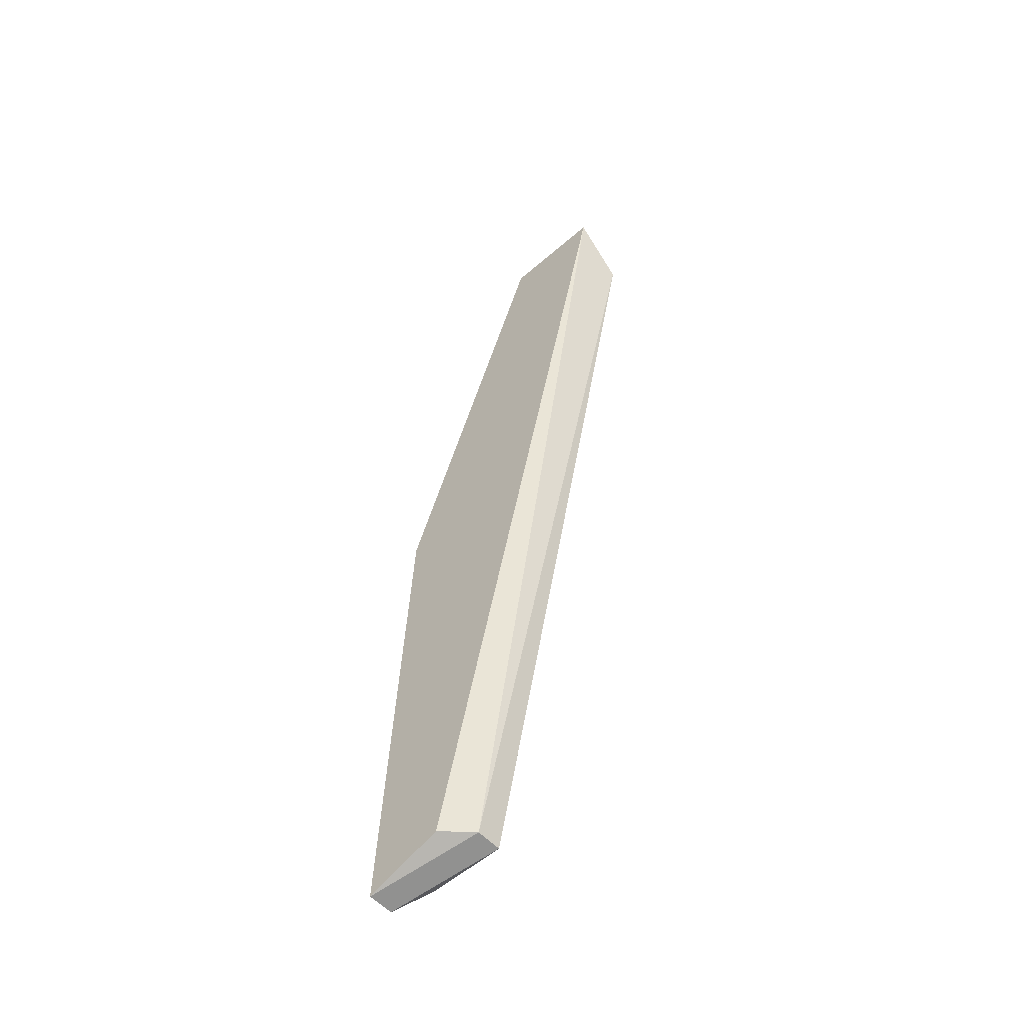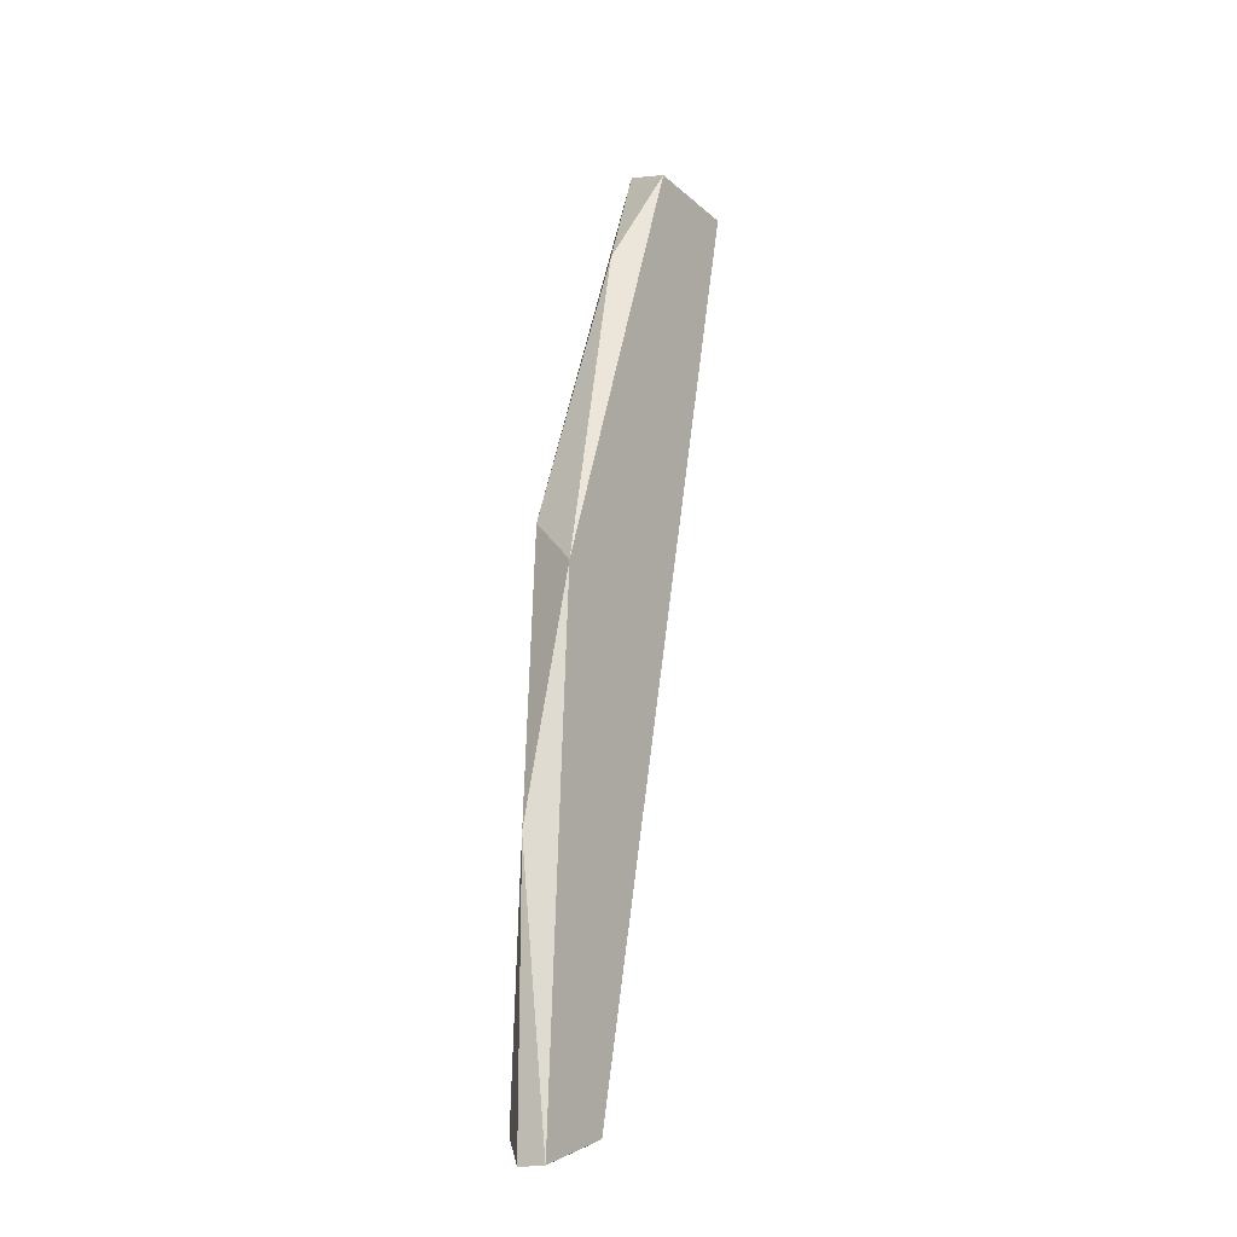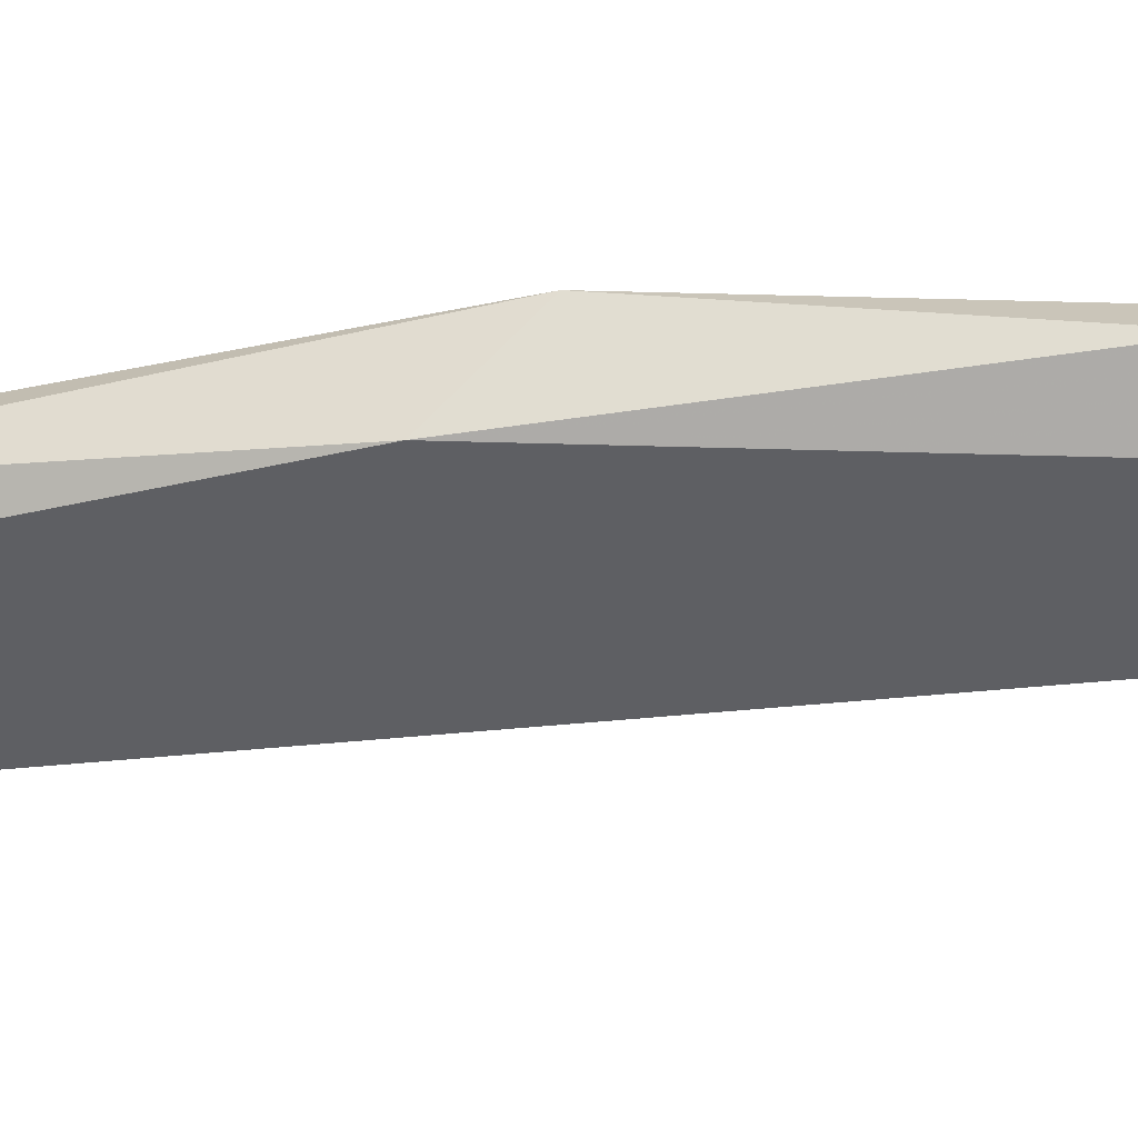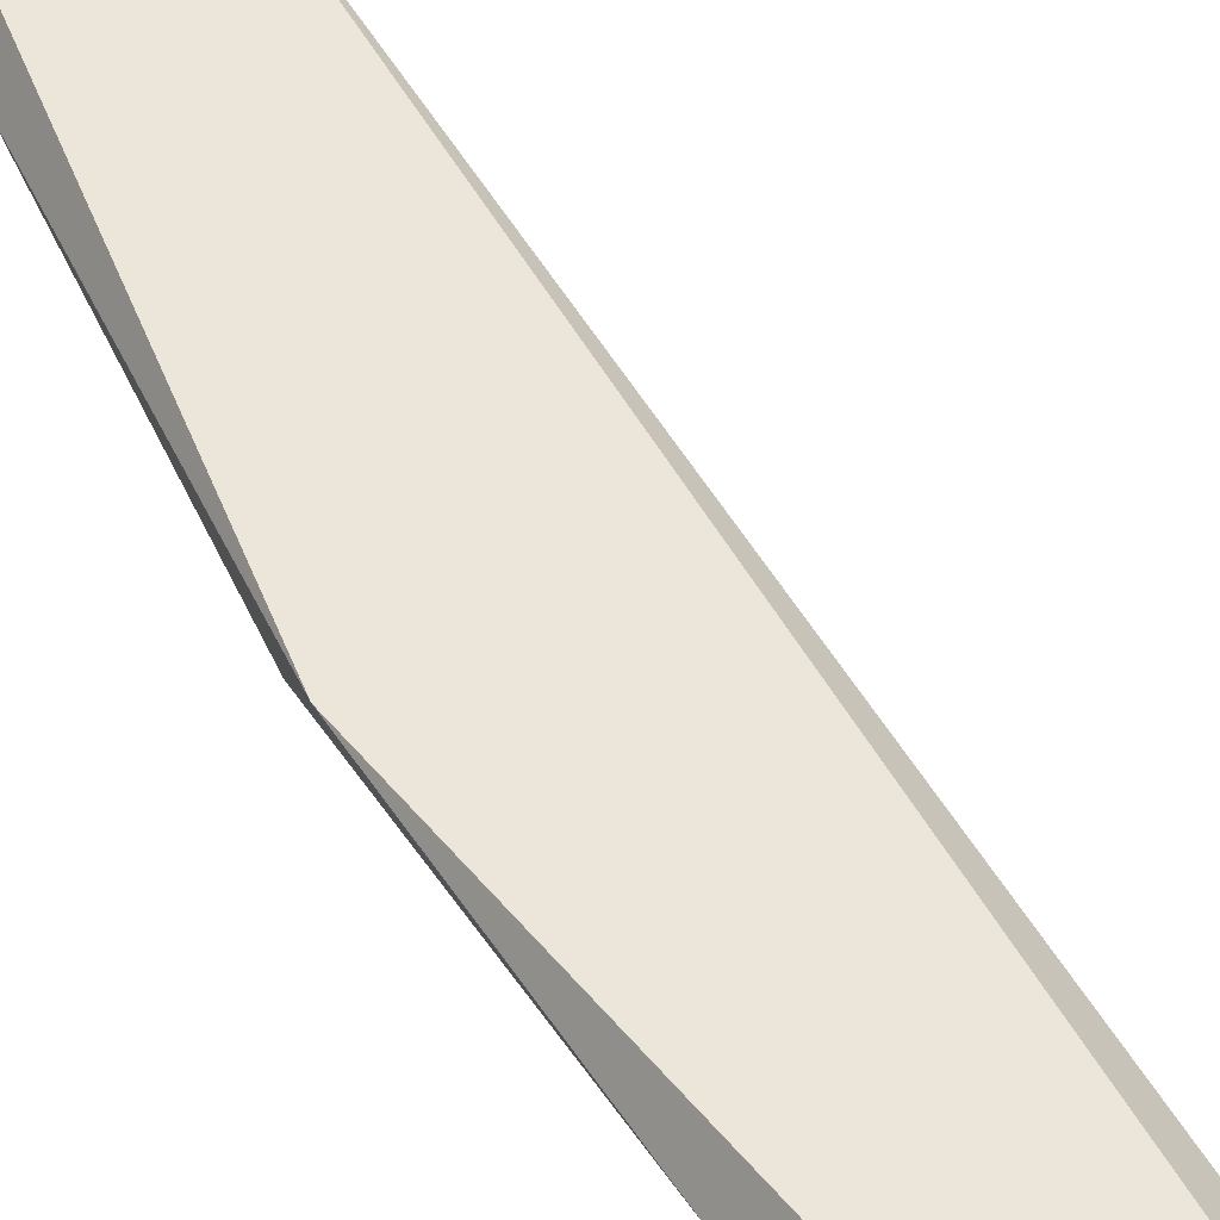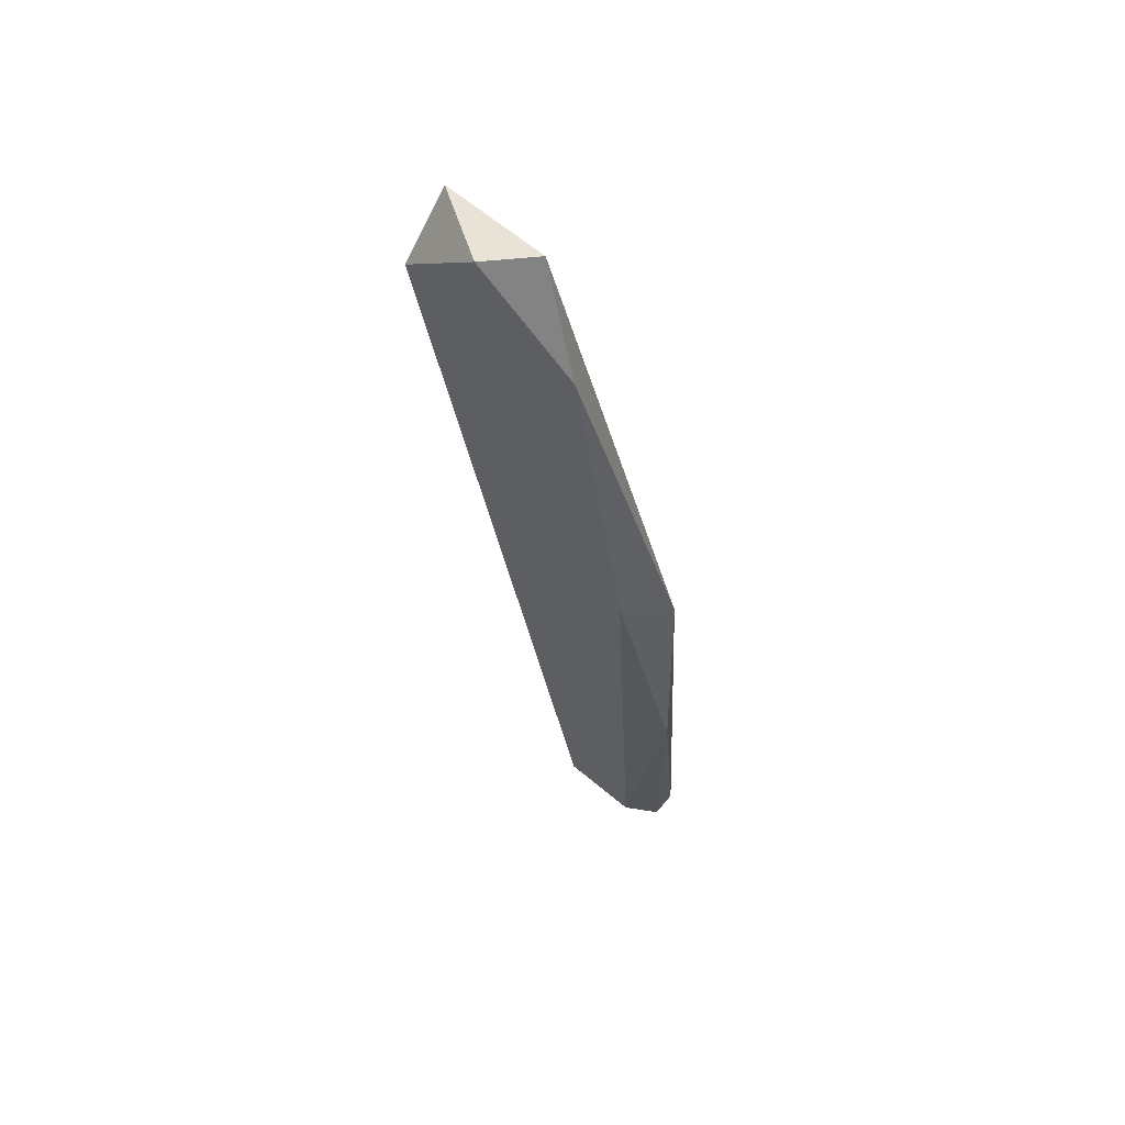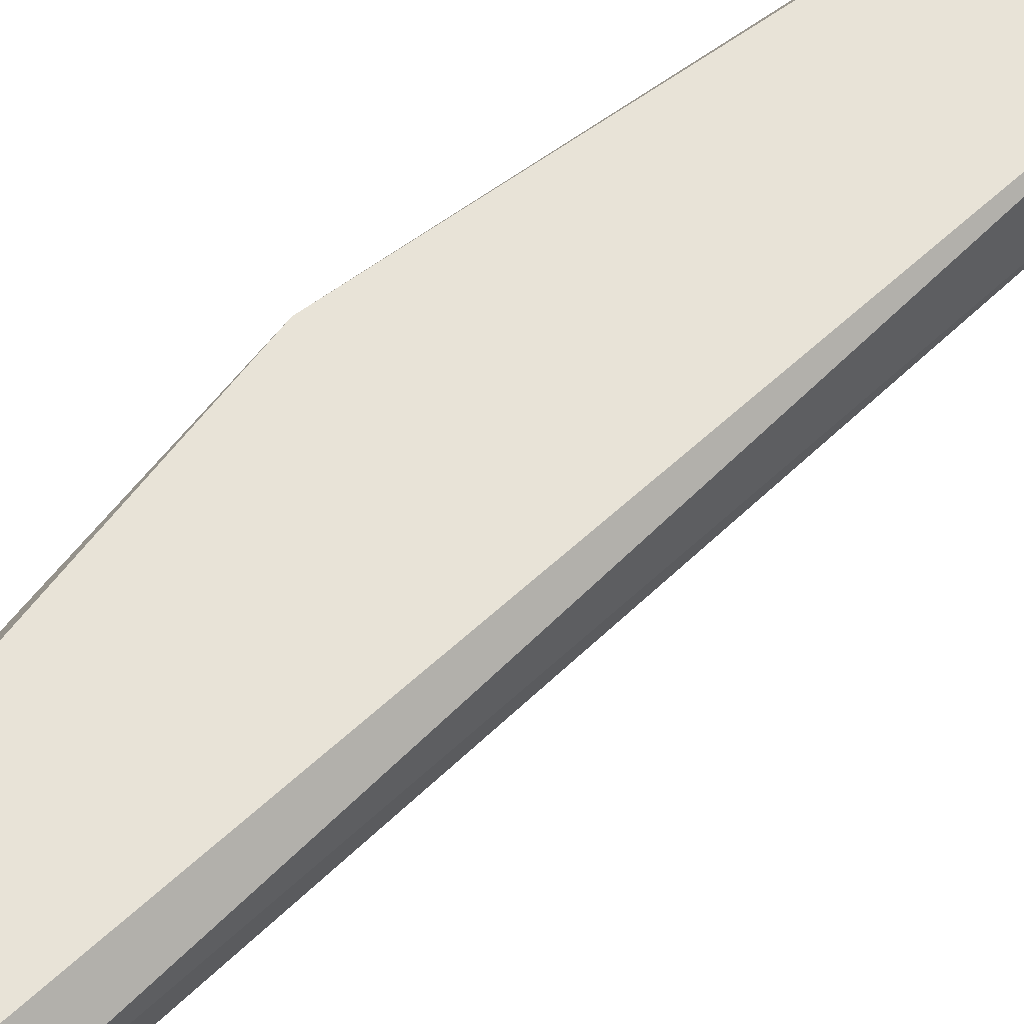
<metadata>
{"format":"obj","ext":"obj","renderer":"f3d","projection":"perspective","resolution":1024,"background":"white","views":[{"elev":-55.9,"azim":42.4,"up":"+Y"},{"elev":-19.2,"azim":-57.6,"up":"+Y"},{"elev":-41.8,"azim":-94.9,"up":"+Z"},{"elev":47.6,"azim":-39.8,"up":"+Z"},{"elev":64.5,"azim":-139.9,"up":"+Y"},{"elev":62.0,"azim":34.1,"up":"+Z"}]}
</metadata>
<code>
v -0.006937 0.004269 -0.03687
v -0.006937 -0.005215 -0.03592
v -0.006937 -0.005215 -0.03687
v -0.00504 0.01469 -0.03782
v -0.000301 0.02891 -0.03592
v 0.003493 0.02702 -0.03782
v 0.003493 0.02891 -0.03592
v -0.005989 0.0128 -0.03592
v -0.005989 -0.004261 -0.03782
v 0.000647 0.02987 -0.03782
v -0.003144 -0.004261 -0.03782
v -0.003144 -0.004261 -0.03687
v -0.004091 -0.004261 -0.03592
v -0.002194 0.02512 -0.03687
f 7 13 12
f 2 3 11
f 4 6 11
f 7 5 8
f 8 2 13
f 7 8 13
f 6 4 10
f 7 6 10
f 5 7 10
f 11 3 9
f 4 11 9
f 8 5 14
f 4 8 14
f 5 10 14
f 10 4 14
f 3 2 1
f 2 8 1
f 8 4 1
f 9 3 1
f 4 9 1
f 2 11 12
f 11 6 12
f 6 7 12
f 13 2 12

</code>
